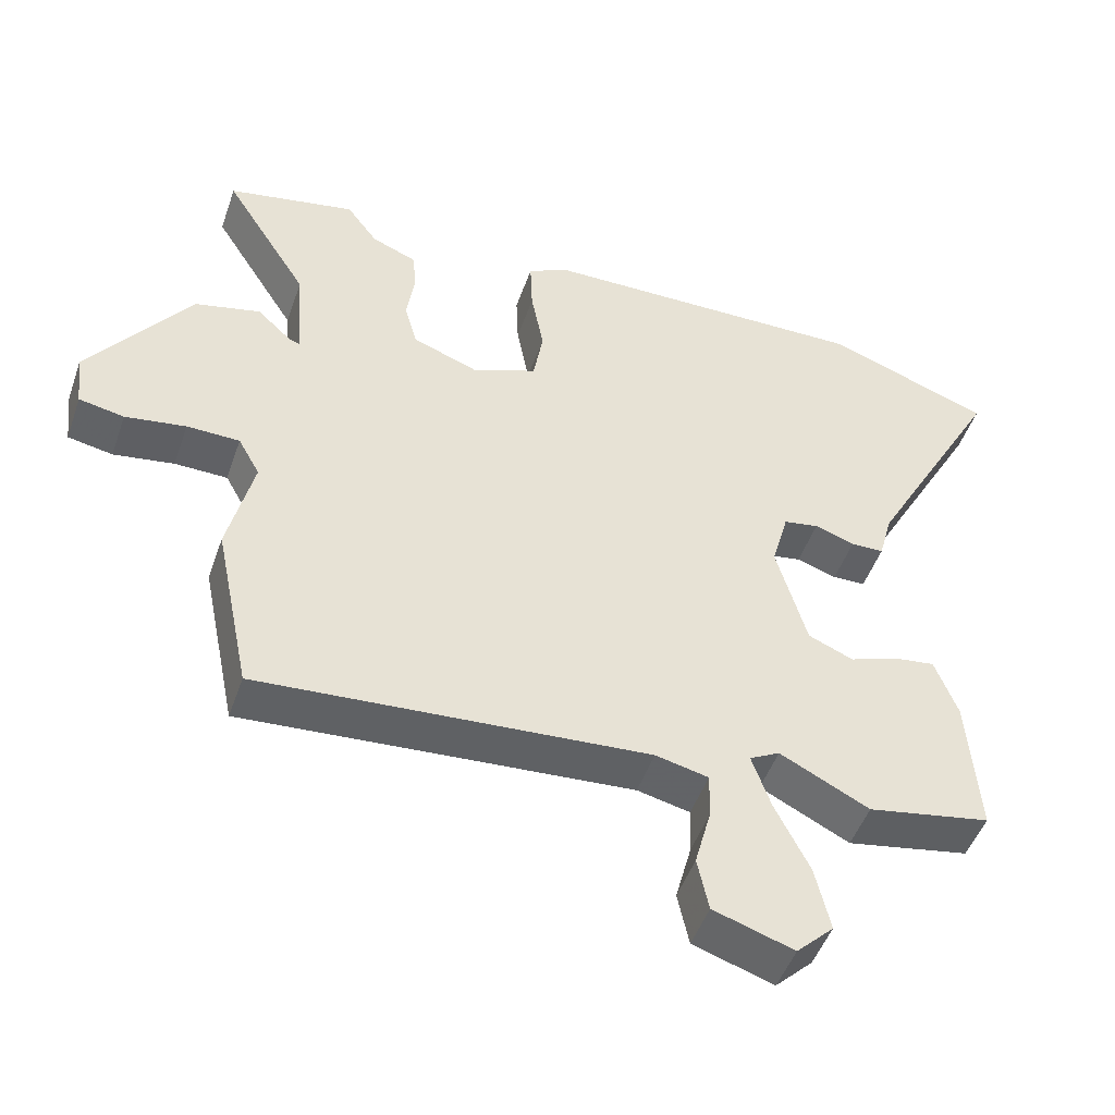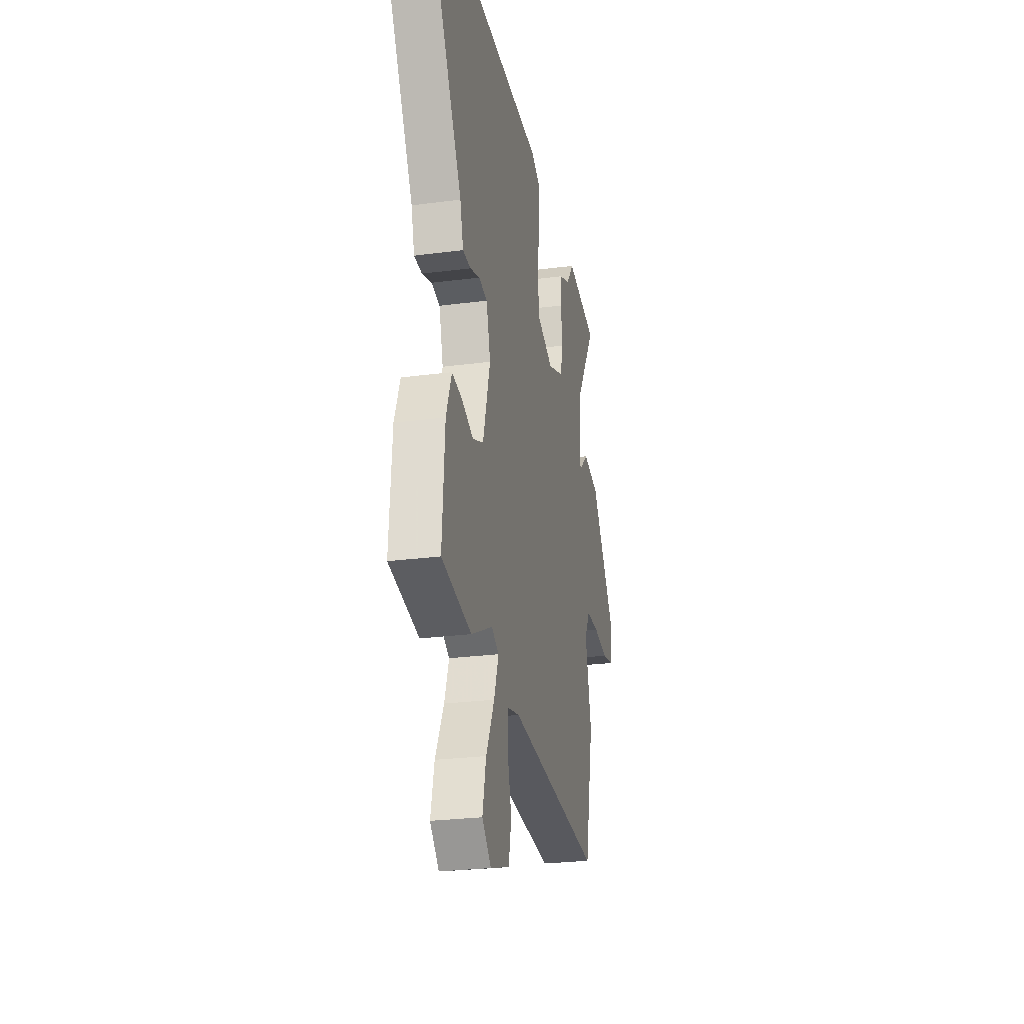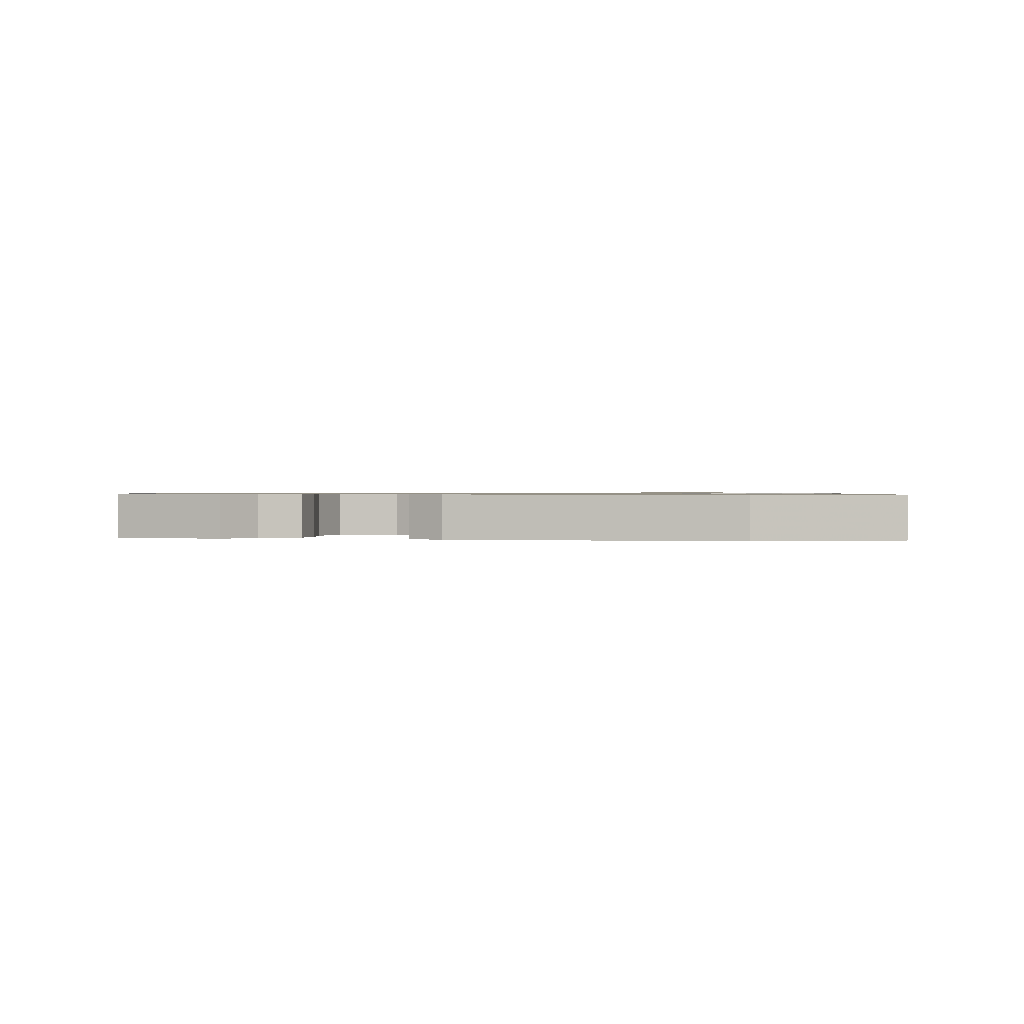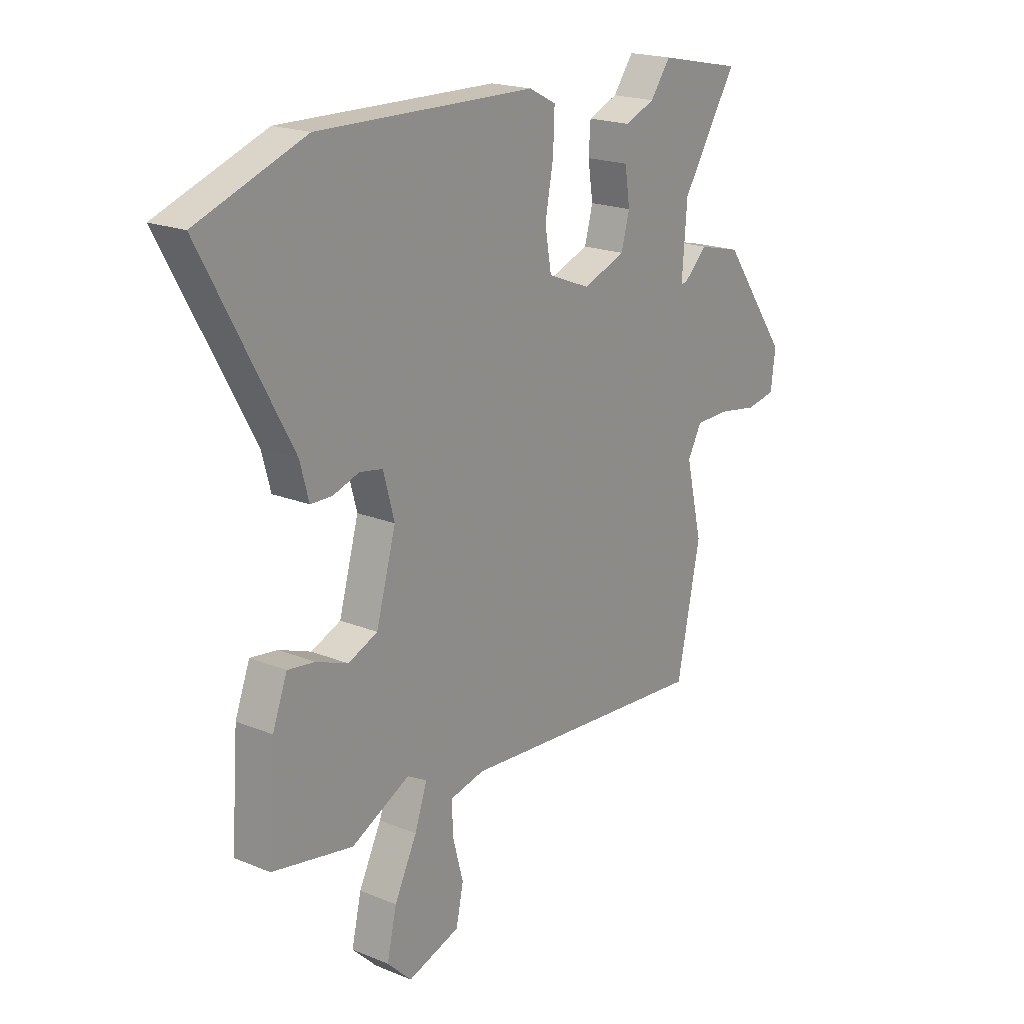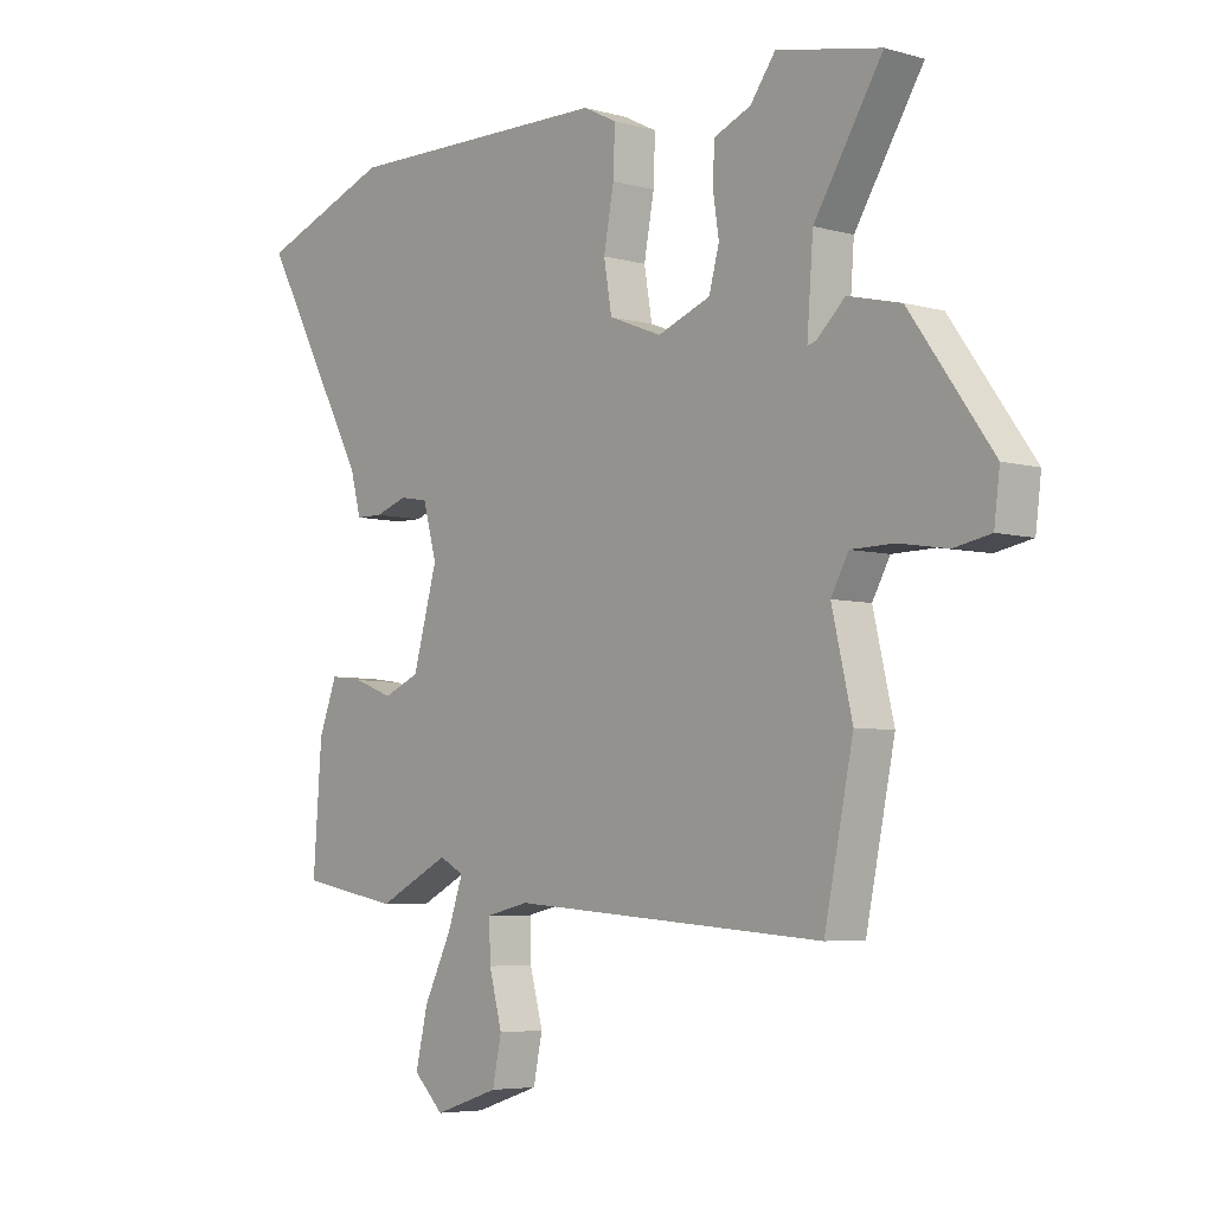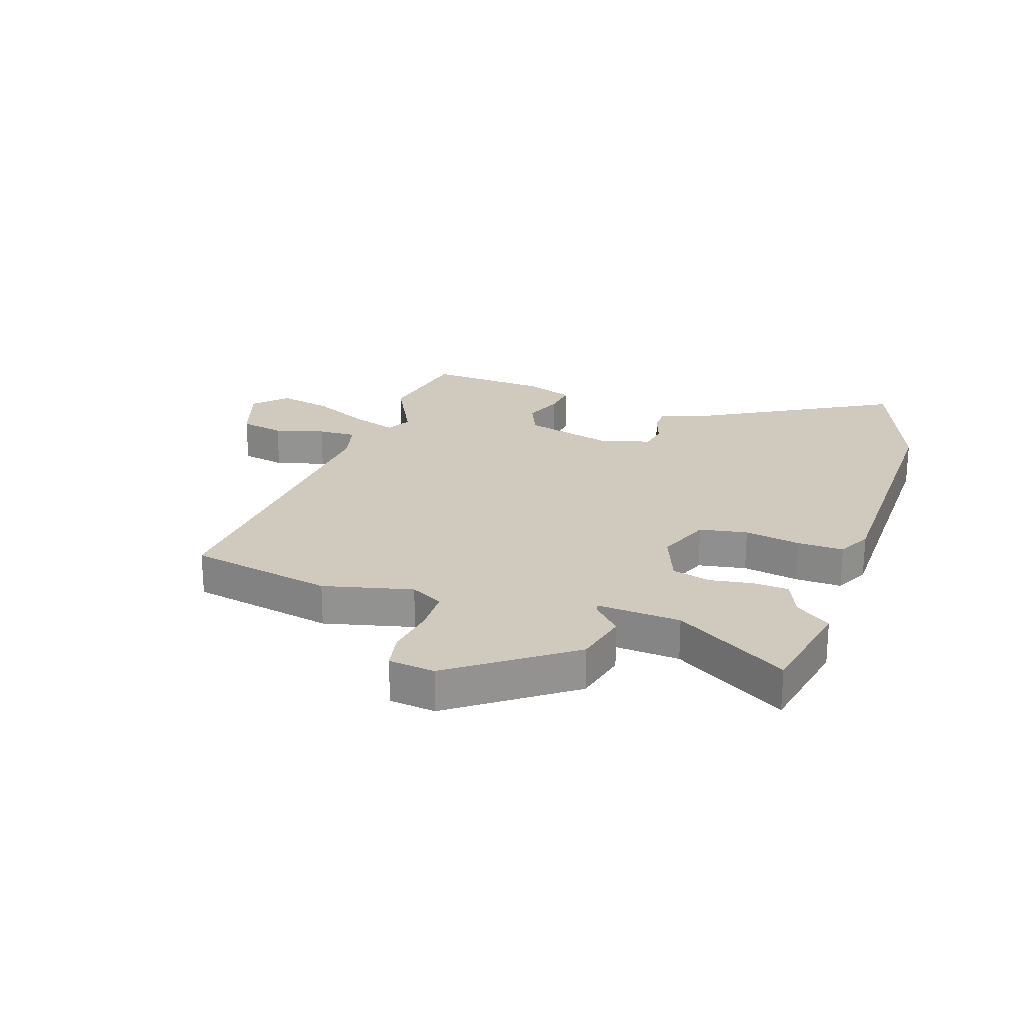
<metadata>
{"format":"obj","ext":"obj","renderer":"f3d","projection":"perspective","resolution":1024,"background":"white","views":[{"elev":-48.7,"azim":-19.0,"up":"+Z"},{"elev":-26.0,"azim":101.8,"up":"+Z"},{"elev":0.7,"azim":9.6,"up":"+Y"},{"elev":19.8,"azim":127.2,"up":"+Z"},{"elev":-5.5,"azim":-130.8,"up":"+Z"},{"elev":23.0,"azim":-71.8,"up":"+Y"}]}
</metadata>
<code>
v 0.546 0.07 -0.491
v 0.371 0.07 -0.524
v 0.244 0.07 -0.46
v 0.201 0.07 -0.483
v 0.228 0.07 -0.561
v 0.277 0.07 -0.66
v 0.298 0.07 -0.752
v 0.245 0.07 -0.804
v 0.131 0.07 -0.767
v 0.115 0.07 -0.691
v 0.138 0.07 -0.605
v 0.14 0.07 -0.538
v 0.065 0.07 -0.521
v -0.487 0.07 -0.563
v -0.538 0.07 -0.316
v -0.502 0.07 -0.163
v -0.533 0.07 -0.107
v -0.608 0.07 -0.106
v -0.694 0.07 -0.12
v -0.758 0.07 -0.108
v -0.768 0.07 -0.029
v -0.624 0.07 0.172
v -0.531 0.07 0.195
v -0.482 0.07 0.149
v -0.466 0.07 0.144
v -0.477 0.07 0.288
v -0.597 0.07 0.48
v -0.414 0.07 0.518
v -0.37 0.07 0.458
v -0.305 0.07 0.431
v -0.301 0.07 0.37
v -0.312 0.07 0.297
v -0.294 0.07 0.231
v -0.201 0.07 0.196
v -0.108 0.07 0.233
v -0.094 0.07 0.315
v -0.112 0.07 0.411
v -0.115 0.07 0.49
v -0.056 0.07 0.52
v 0.418 0.07 0.53
v 0.652 0.07 0.444
v 0.461 0.07 0.096
v 0.442 0.07 0.025
v 0.395 0.07 0.024
v 0.338 0.07 0.043
v 0.288 0.07 0.034
v 0.264 0.07 -0.054
v 0.307 0.07 -0.207
v 0.371 0.07 -0.234
v 0.44 0.07 -0.208
v 0.499 0.07 -0.2
v 0.531 0.07 -0.285
v 0.546 0 -0.491
v 0.371 0 -0.524
v 0.244 0 -0.46
v 0.201 0 -0.483
v 0.228 0 -0.561
v 0.277 0 -0.66
v 0.298 0 -0.752
v 0.245 0 -0.804
v 0.131 0 -0.767
v 0.115 0 -0.691
v 0.138 0 -0.605
v 0.14 0 -0.538
v 0.065 0 -0.521
v -0.487 0 -0.563
v -0.538 0 -0.316
v -0.502 0 -0.163
v -0.533 0 -0.107
v -0.608 0 -0.106
v -0.694 0 -0.12
v -0.758 0 -0.108
v -0.768 0 -0.029
v -0.624 0 0.172
v -0.531 0 0.195
v -0.482 0 0.149
v -0.466 0 0.144
v -0.477 0 0.288
v -0.597 0 0.48
v -0.414 0 0.518
v -0.37 0 0.458
v -0.305 0 0.431
v -0.301 0 0.37
v -0.312 0 0.297
v -0.294 0 0.231
v -0.201 0 0.196
v -0.108 0 0.233
v -0.094 0 0.315
v -0.112 0 0.411
v -0.115 0 0.49
v -0.056 0 0.52
v 0.418 0 0.53
v 0.652 0 0.444
v 0.461 0 0.096
v 0.442 0 0.025
v 0.395 0 0.024
v 0.338 0 0.043
v 0.288 0 0.034
v 0.264 0 -0.054
v 0.307 0 -0.207
v 0.371 0 -0.234
v 0.44 0 -0.208
v 0.499 0 -0.2
v 0.531 0 -0.285
f 49 50 51 52
f 49 52 1 2
f 48 49 2 3
f 47 48 3 4
f 42 43 44 45
f 42 45 46
f 41 42 46
f 40 41 46
f 39 40 46 47
f 36 37 38 39
f 35 36 39 47
f 29 30 31 32
f 29 32 33
f 26 27 28 29
f 25 26 29 33
f 21 22 23 24
f 21 24 25
f 18 19 20 21
f 17 18 21 25
f 16 17 25 33
f 13 14 15 16
f 12 13 16 33
f 8 9 10 11
f 8 11 12
f 5 6 7 8
f 4 5 8 12
f 34 35 47 4
f 4 12 33 34
f 104 103 102 101
f 54 53 104 101
f 55 54 101 100
f 56 55 100 99
f 97 96 95 94
f 98 97 94
f 98 94 93
f 98 93 92
f 99 98 92 91
f 91 90 89 88
f 99 91 88 87
f 84 83 82 81
f 85 84 81
f 81 80 79 78
f 85 81 78 77
f 76 75 74 73
f 77 76 73
f 73 72 71 70
f 77 73 70 69
f 85 77 69 68
f 68 67 66 65
f 85 68 65 64
f 63 62 61 60
f 64 63 60
f 60 59 58 57
f 64 60 57 56
f 56 99 87 86
f 86 85 64 56
f 1 53 54 2
f 2 54 55 3
f 3 55 56 4
f 4 56 57 5
f 5 57 58 6
f 6 58 59 7
f 7 59 60 8
f 8 60 61 9
f 9 61 62 10
f 10 62 63 11
f 11 63 64 12
f 12 64 65 13
f 13 65 66 14
f 14 66 67 15
f 15 67 68 16
f 16 68 69 17
f 17 69 70 18
f 18 70 71 19
f 19 71 72 20
f 20 72 73 21
f 21 73 74 22
f 22 74 75 23
f 23 75 76 24
f 24 76 77 25
f 25 77 78 26
f 26 78 79 27
f 27 79 80 28
f 28 80 81 29
f 29 81 82 30
f 30 82 83 31
f 31 83 84 32
f 32 84 85 33
f 33 85 86 34
f 34 86 87 35
f 35 87 88 36
f 36 88 89 37
f 37 89 90 38
f 38 90 91 39
f 39 91 92 40
f 40 92 93 41
f 41 93 94 42
f 42 94 95 43
f 43 95 96 44
f 44 96 97 45
f 45 97 98 46
f 46 98 99 47
f 47 99 100 48
f 48 100 101 49
f 49 101 102 50
f 50 102 103 51
f 51 103 104 52
f 52 104 53 1

</code>
